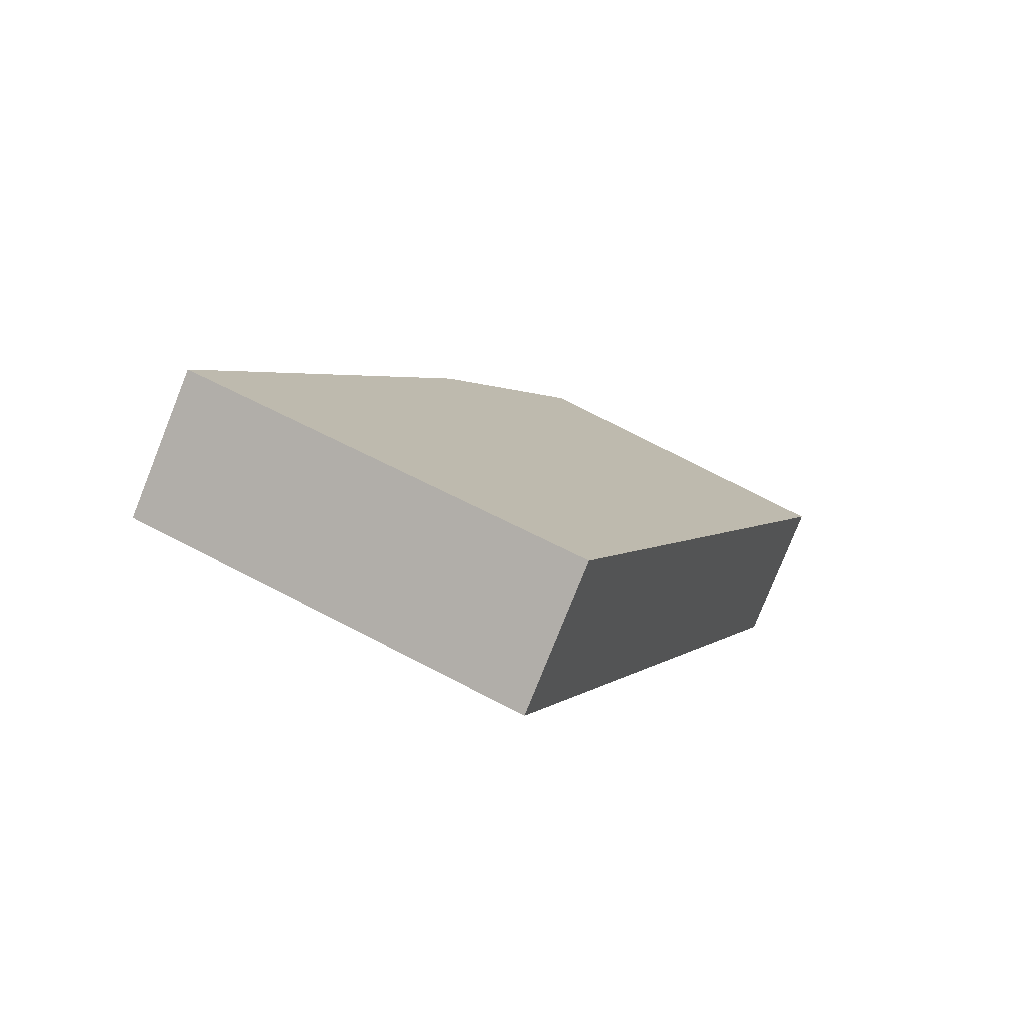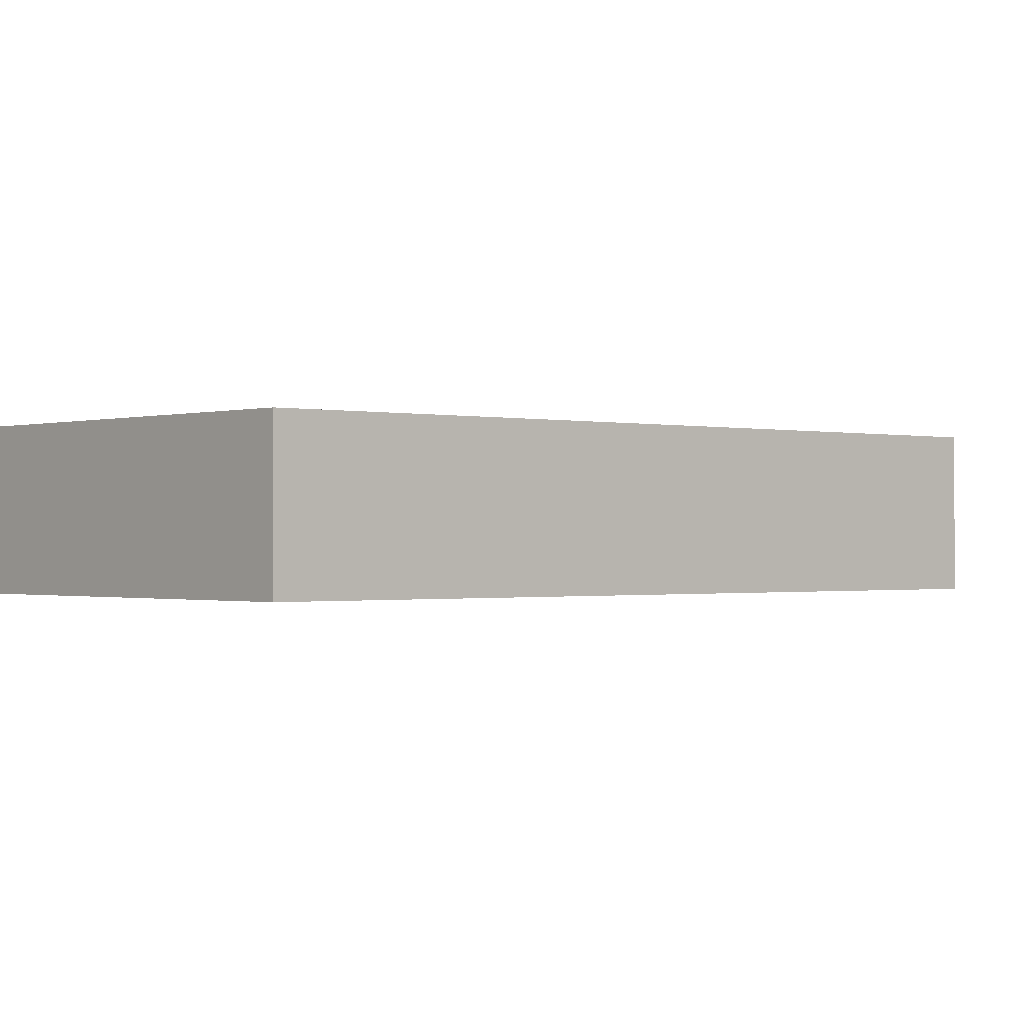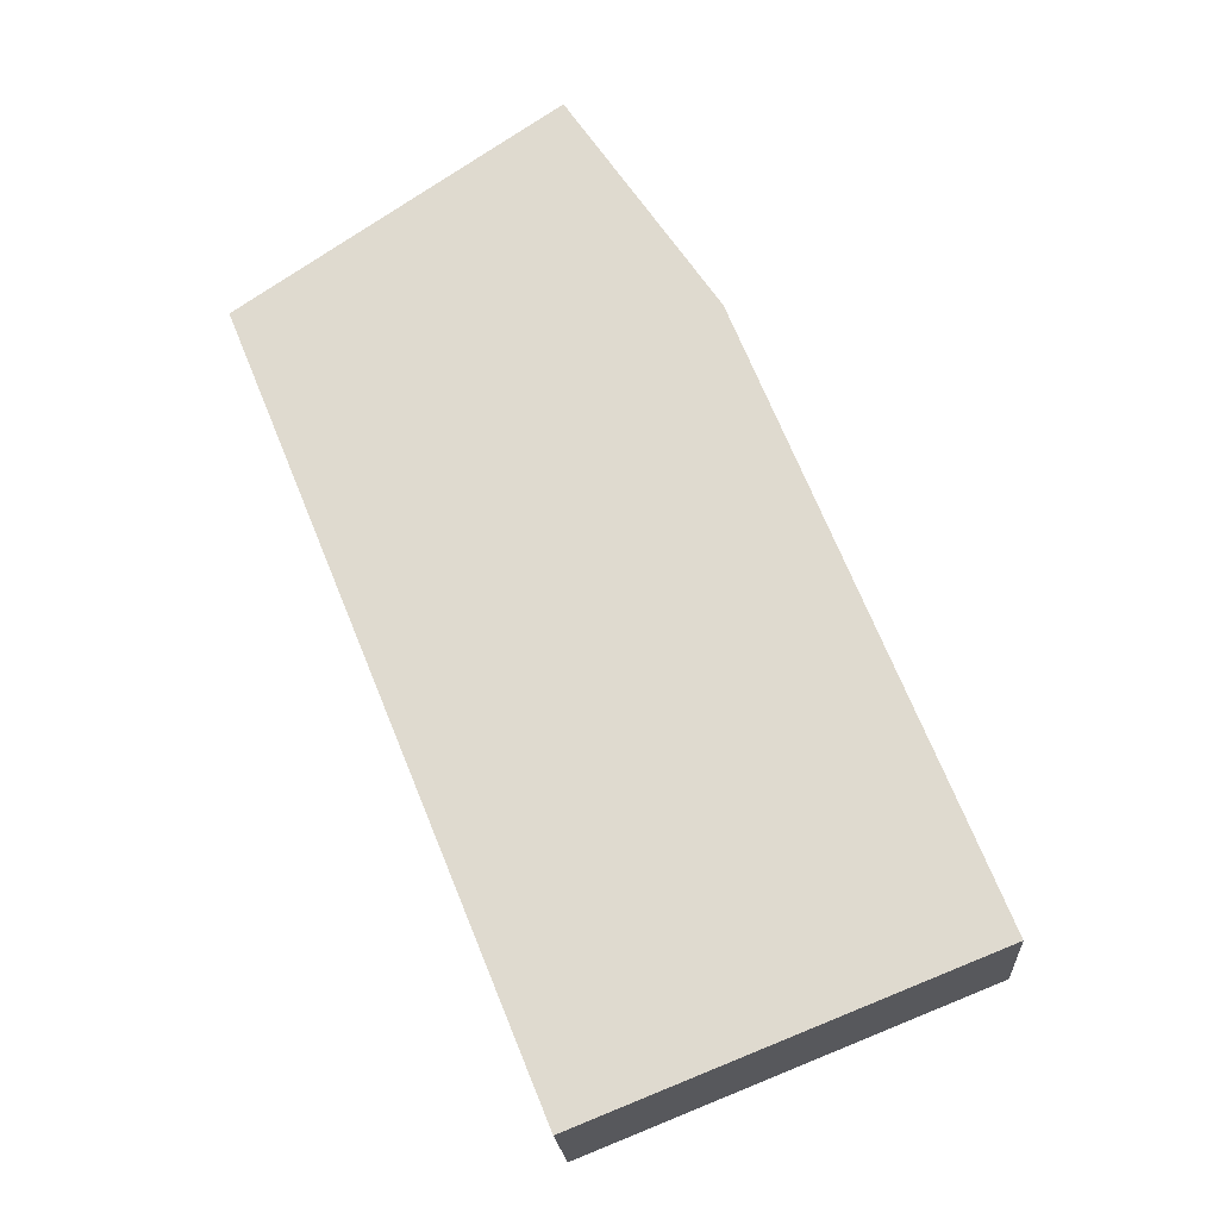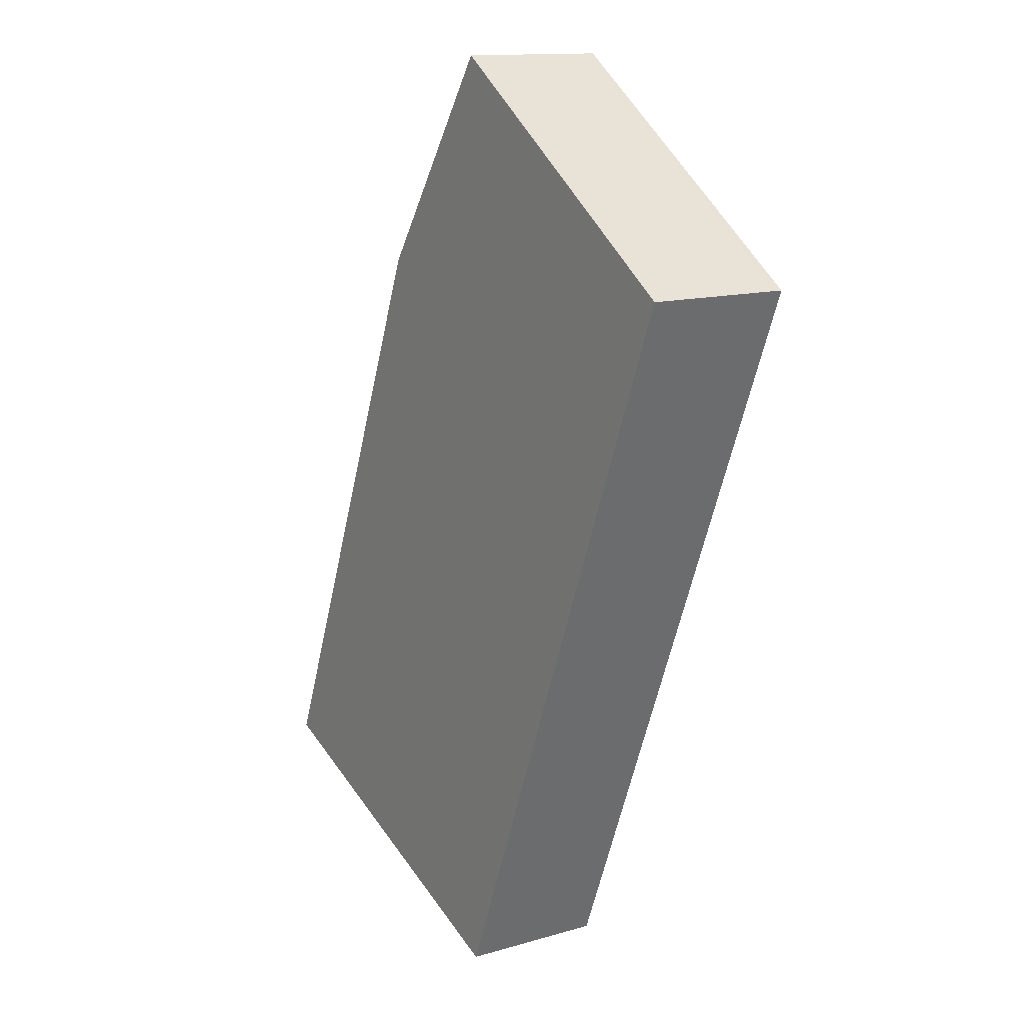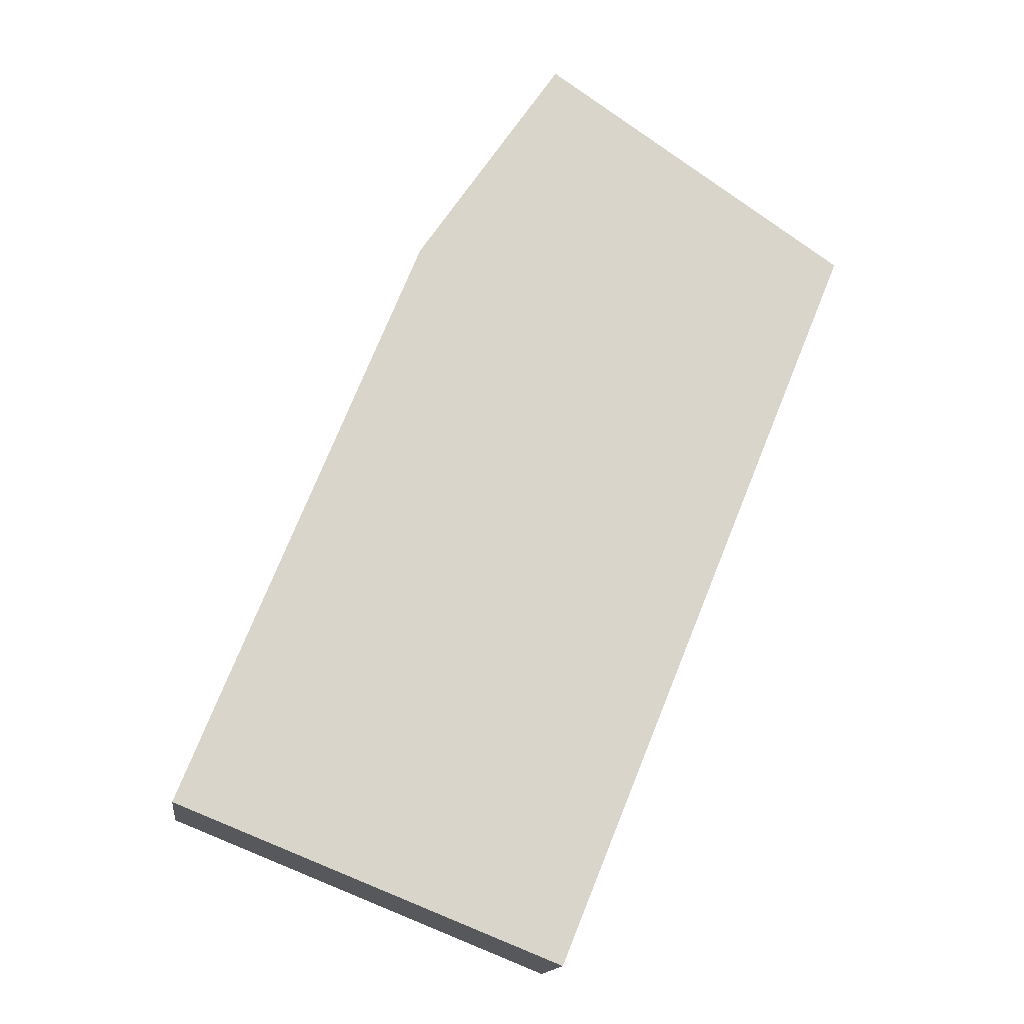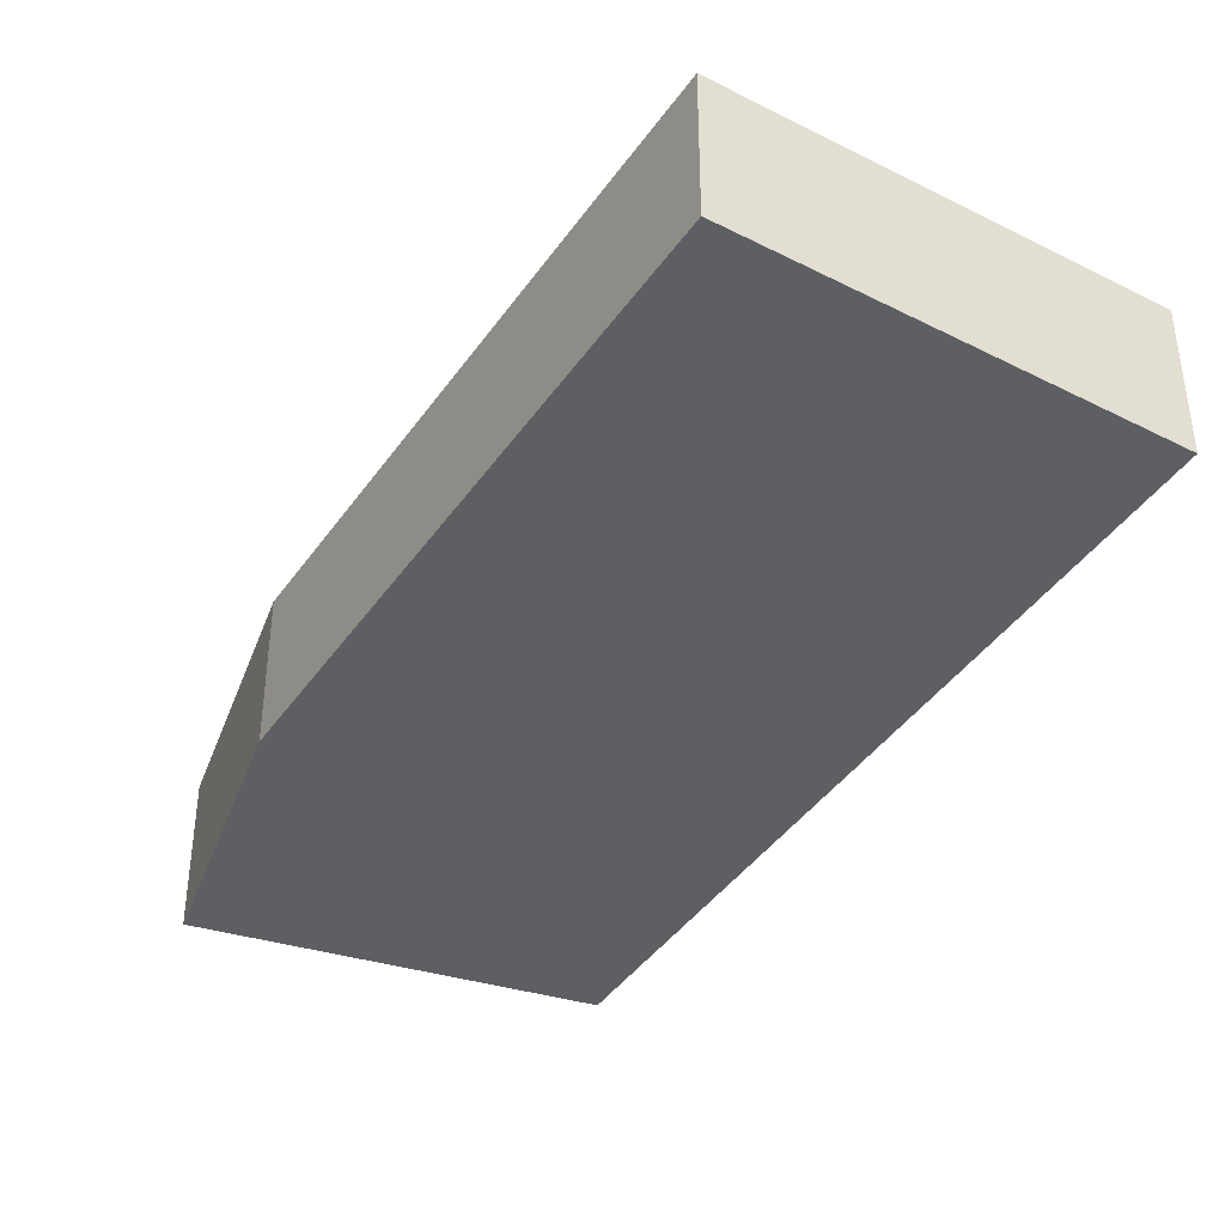
<metadata>
{"format":"obj","ext":"obj","renderer":"f3d","projection":"perspective","resolution":1024,"background":"white","views":[{"elev":-78.8,"azim":158.3,"up":"+Z"},{"elev":-0.7,"azim":-153.2,"up":"+Y"},{"elev":-20.5,"azim":3.7,"up":"+Z"},{"elev":13.4,"azim":-123.2,"up":"+Z"},{"elev":-15.1,"azim":172.6,"up":"+Z"},{"elev":-41.4,"azim":126.4,"up":"+Y"}]}
</metadata>
<code>
v  4.706 2.202 2.958
v  3.79 2.202 2.591
v  4.586 2.202 3.135
v  0 2.202 1.348e-16
v  6.784 2.202 -0.098
v  4.553 2.202 -11.24
v  9.737 2.202 -7.45
v  10.33 2.202 -8.928
v  4.586 -1.92e-16 3.135
v  6.784 6.001e-18 -0.098
v  4.706 -1.811e-16 2.958
v  9.737 4.562e-16 -7.45
v  10.33 5.467e-16 -8.928
v  4.553 6.884e-16 -11.24
v  0 0 0
v  3.79 -1.587e-16 2.591
g defaultobject
f 1 2 3
f 2 1 4
f 4 1 5
f 4 5 6
f 6 5 7
f 6 7 8
f 9 1 3
f 1 9 5
f 5 9 10
f 10 9 11
f 10 7 5
f 7 10 12
f 7 12 8
f 8 12 13
f 13 6 8
f 6 13 14
f 14 4 6
f 4 14 15
f 2 9 3
f 9 2 4
f 9 4 16
f 16 4 15
f 12 14 13
f 14 12 10
f 14 10 15
f 15 10 11
f 15 11 9
f 15 9 16

</code>
